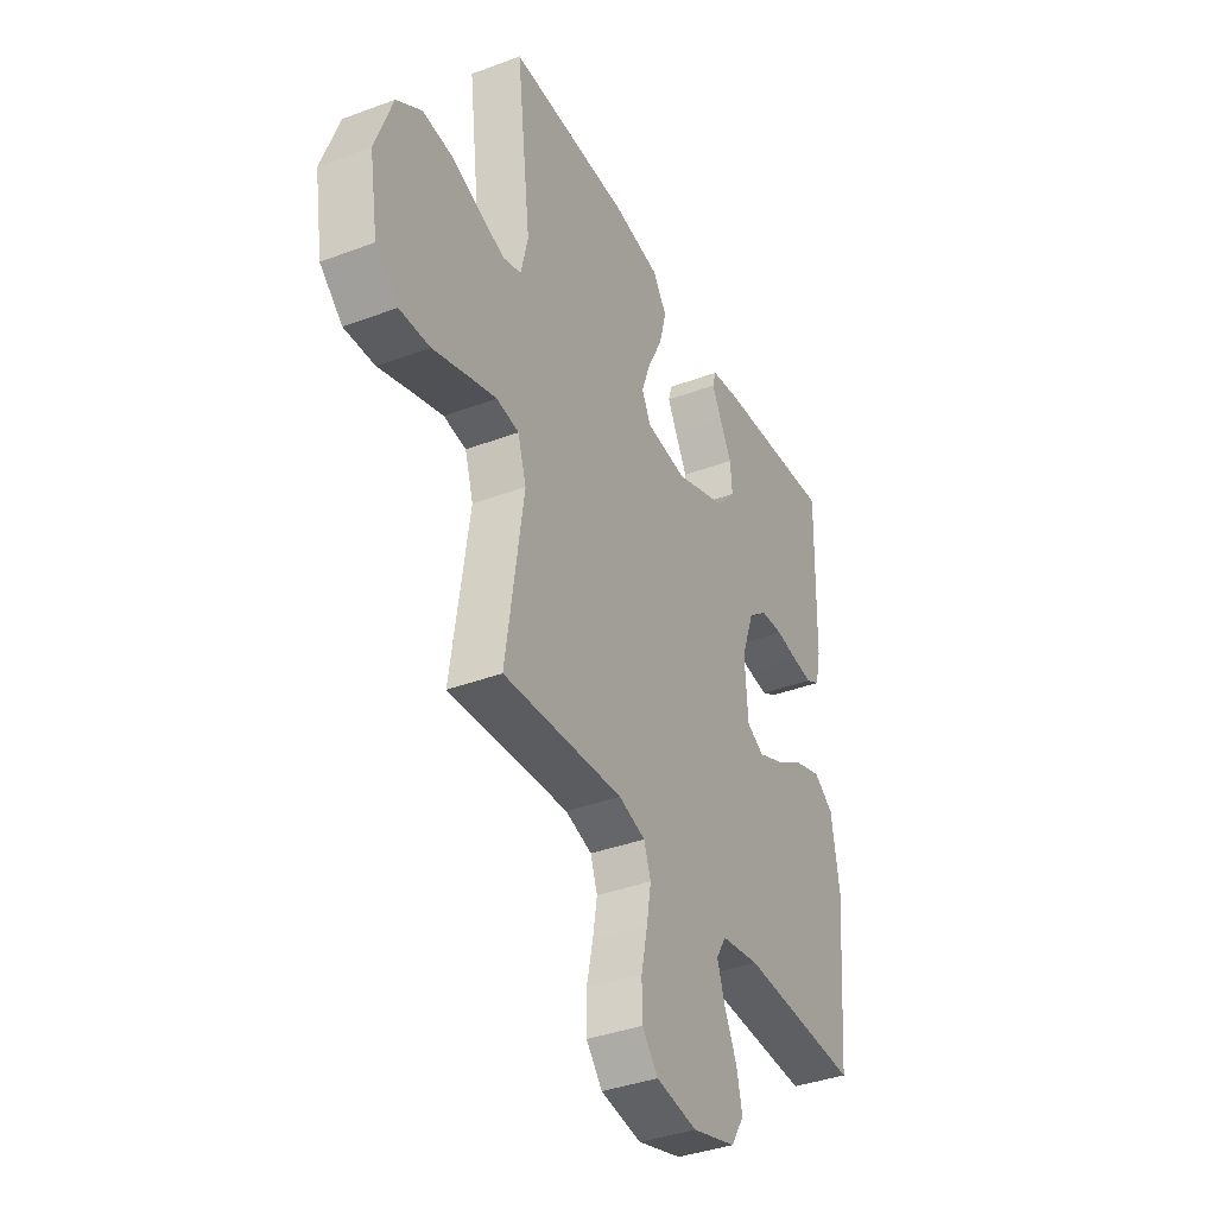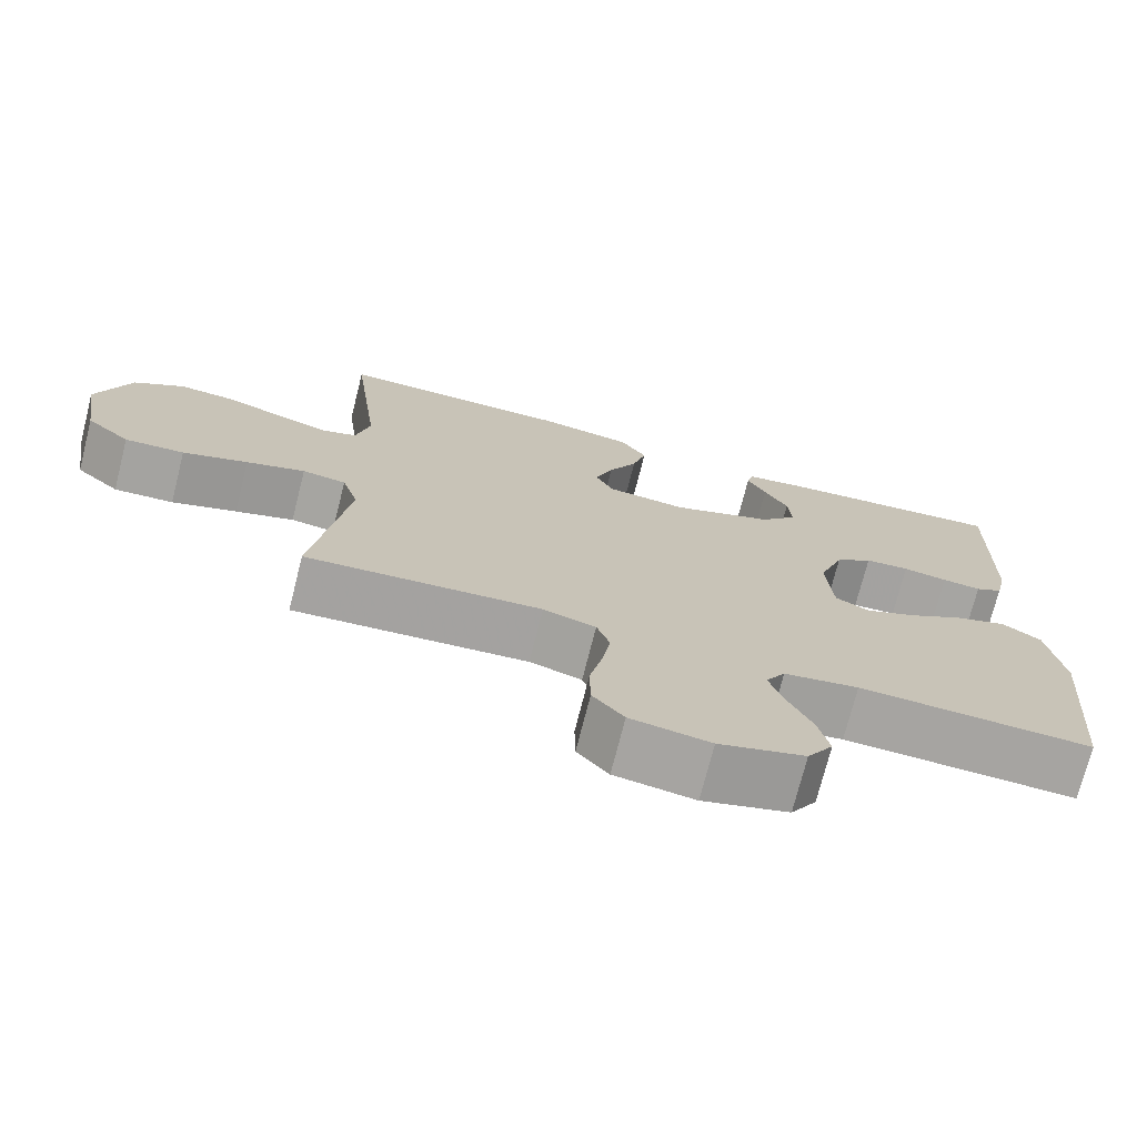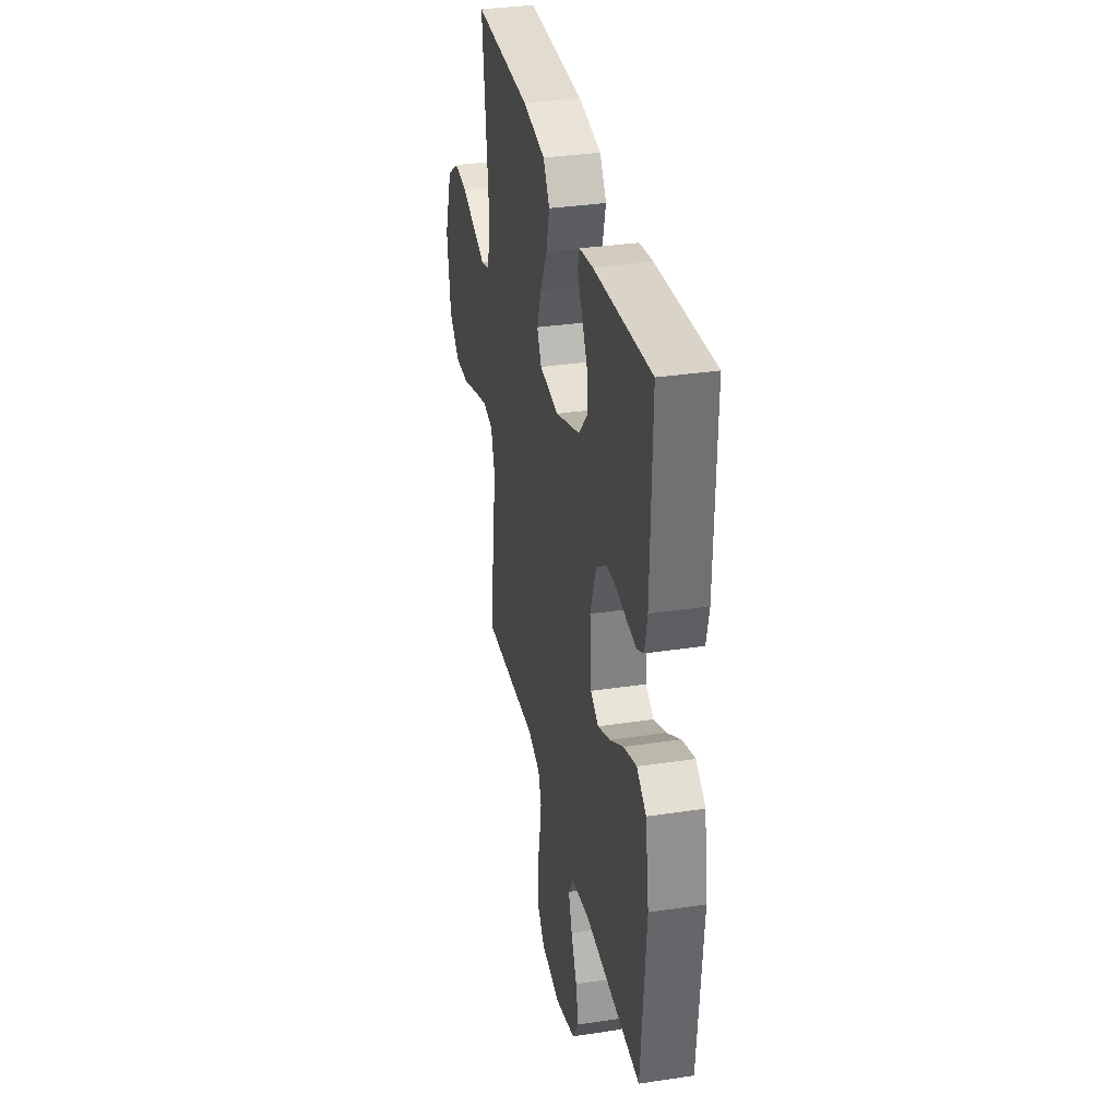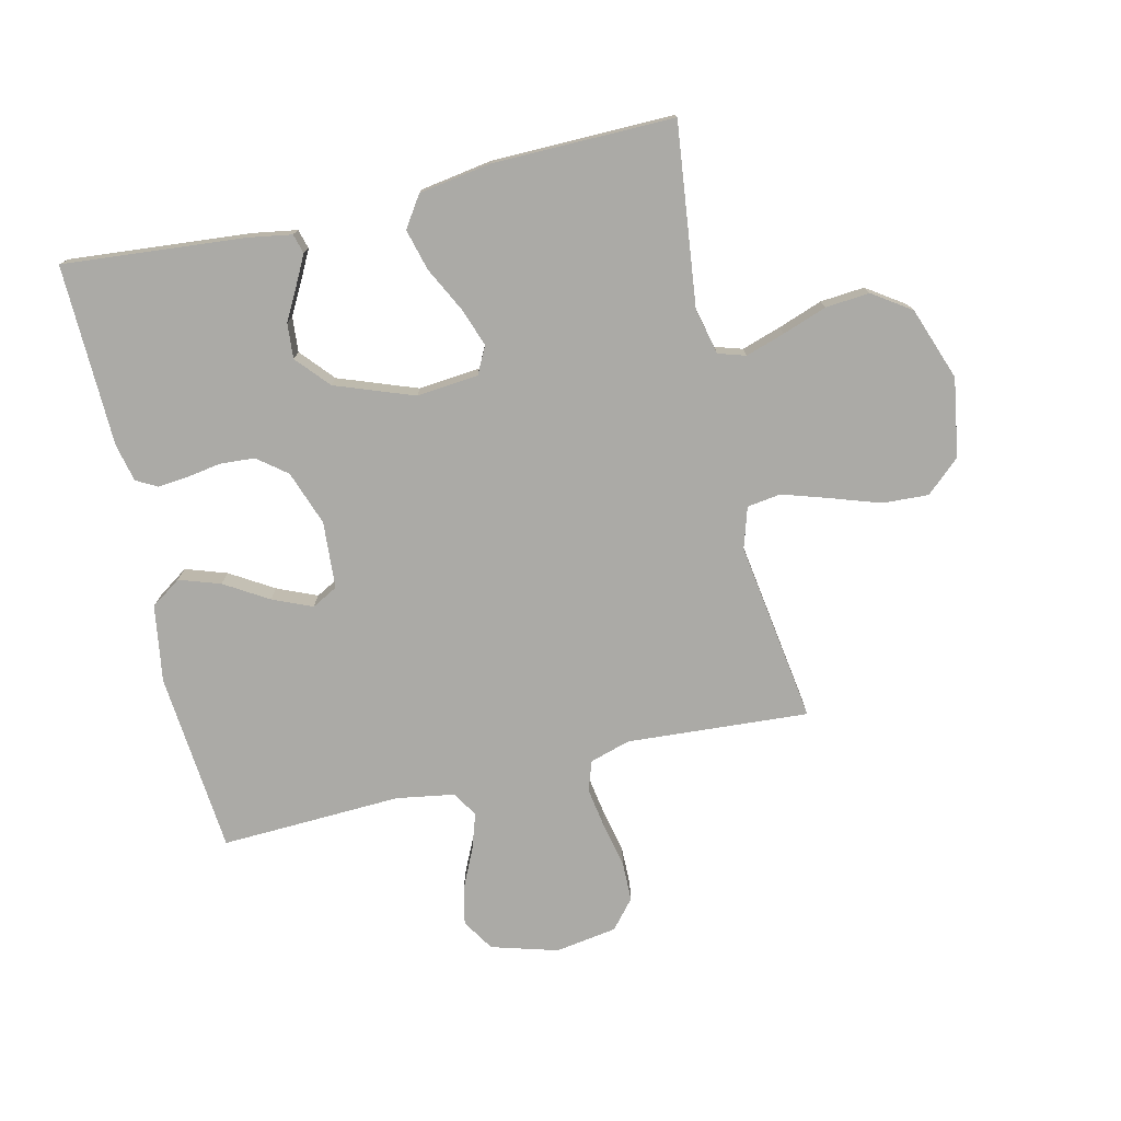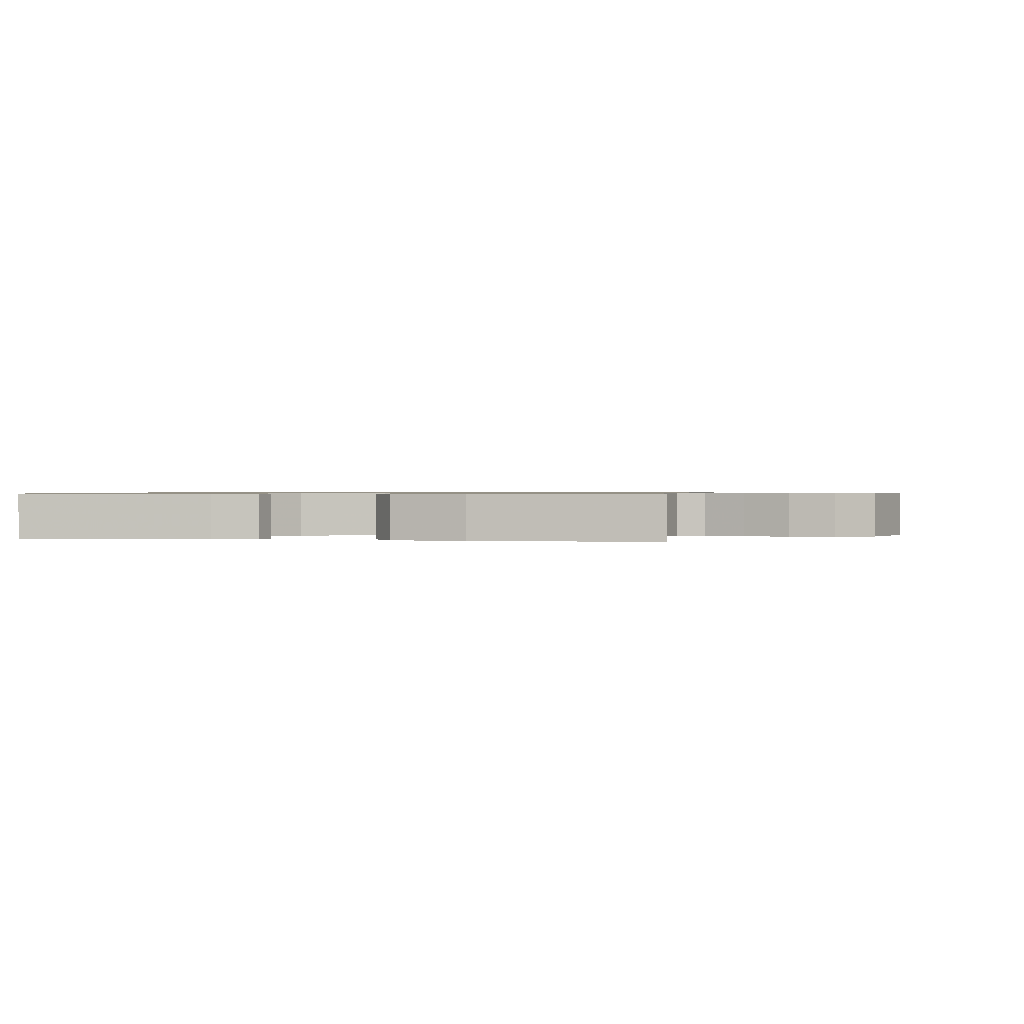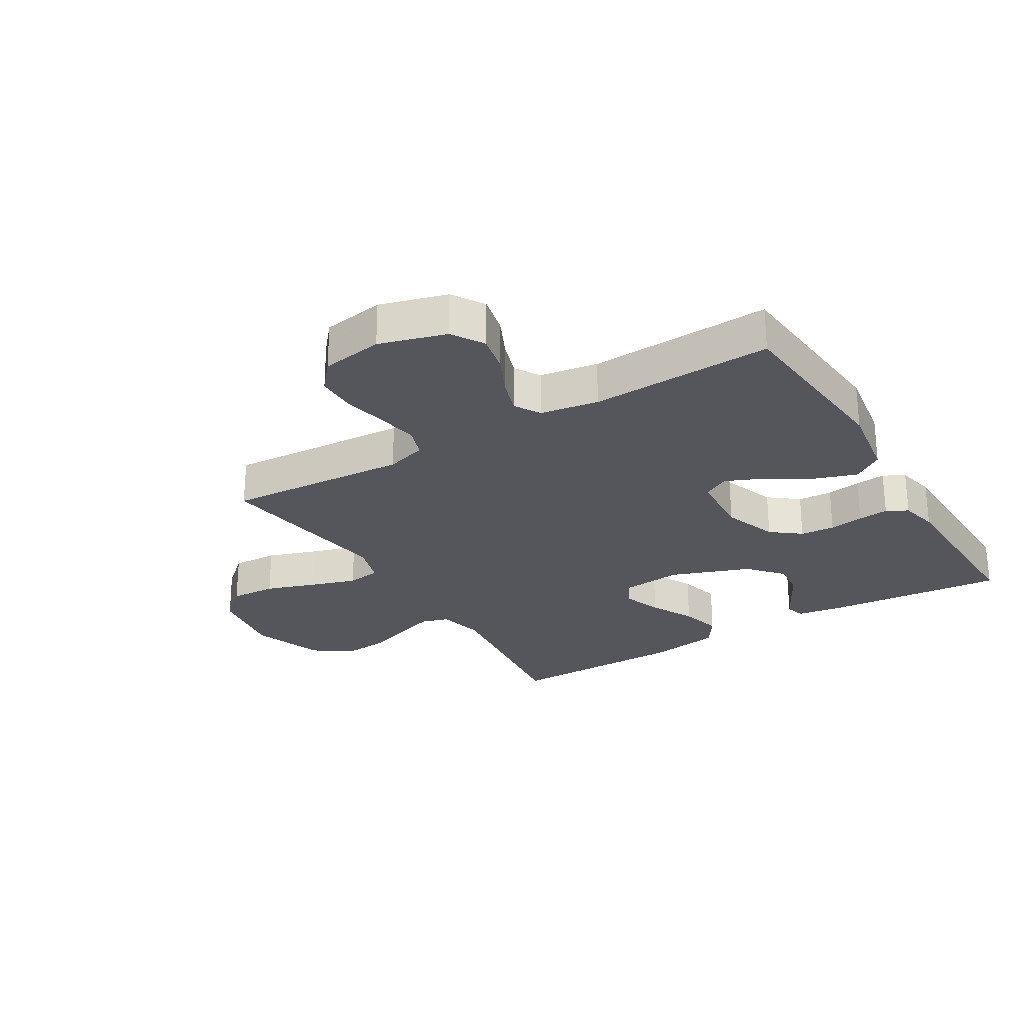
<metadata>
{"format":"obj","ext":"obj","renderer":"f3d","projection":"perspective","resolution":1024,"background":"white","views":[{"elev":-37.8,"azim":115.5,"up":"+Z"},{"elev":-73.3,"azim":165.8,"up":"+Z"},{"elev":33.7,"azim":-101.6,"up":"+Z"},{"elev":-75.8,"azim":13.2,"up":"+Y"},{"elev":0.7,"azim":9.6,"up":"+Y"},{"elev":-26.2,"azim":-148.8,"up":"+Y"}]}
</metadata>
<code>
v -0.5 0.07 -0.5
v -0.526 0.07 -0.2
v -0.506 0.07 -0.073
v -0.456 0.07 -0.039
v -0.388 0.07 -0.062
v -0.316 0.07 -0.106
v -0.251 0.07 -0.134
v -0.208 0.07 -0.111
v -0.2 0.07 0
v -0.232 0.07 0.09
v -0.28 0.07 0.128
v -0.337 0.07 0.132
v -0.394 0.07 0.123
v -0.444 0.07 0.118
v -0.479 0.07 0.137
v -0.493 0.07 0.2
v -0.5 0.07 0.5
v -0.2 0.07 0.473
v -0.128 0.07 0.461
v -0.119 0.07 0.429
v -0.143 0.07 0.383
v -0.173 0.07 0.328
v -0.178 0.07 0.27
v -0.13 0.07 0.215
v 0 0.07 0.167
v 0.102 0.07 0.177
v 0.125 0.07 0.222
v 0.102 0.07 0.286
v 0.065 0.07 0.359
v 0.047 0.07 0.427
v 0.081 0.07 0.478
v 0.2 0.07 0.497
v 0.5 0.07 0.5
v 0.464 0.07 0.2
v 0.482 0.07 0.124
v 0.527 0.07 0.11
v 0.592 0.07 0.131
v 0.665 0.07 0.157
v 0.738 0.07 0.163
v 0.801 0.07 0.12
v 0.844 0.07 0
v 0.823 0.07 -0.13
v 0.767 0.07 -0.18
v 0.691 0.07 -0.176
v 0.608 0.07 -0.148
v 0.533 0.07 -0.124
v 0.477 0.07 -0.132
v 0.456 0.07 -0.2
v 0.5 0.07 -0.5
v 0.2 0.07 -0.479
v 0.133 0.07 -0.499
v 0.116 0.07 -0.548
v 0.127 0.07 -0.615
v 0.143 0.07 -0.689
v 0.142 0.07 -0.755
v 0.102 0.07 -0.802
v 0 0.07 -0.818
v -0.11 0.07 -0.786
v -0.143 0.07 -0.733
v -0.129 0.07 -0.67
v -0.098 0.07 -0.604
v -0.079 0.07 -0.546
v -0.104 0.07 -0.504
v -0.2 0.07 -0.488
v -0.5 0 -0.5
v -0.526 0 -0.2
v -0.506 0 -0.073
v -0.456 0 -0.039
v -0.388 0 -0.062
v -0.316 0 -0.106
v -0.251 0 -0.134
v -0.208 0 -0.111
v -0.2 0 0
v -0.232 0 0.09
v -0.28 0 0.128
v -0.337 0 0.132
v -0.394 0 0.123
v -0.444 0 0.118
v -0.479 0 0.137
v -0.493 0 0.2
v -0.5 0 0.5
v -0.2 0 0.473
v -0.128 0 0.461
v -0.119 0 0.429
v -0.143 0 0.383
v -0.173 0 0.328
v -0.178 0 0.27
v -0.13 0 0.215
v 0 0 0.167
v 0.102 0 0.177
v 0.125 0 0.222
v 0.102 0 0.286
v 0.065 0 0.359
v 0.047 0 0.427
v 0.081 0 0.478
v 0.2 0 0.497
v 0.5 0 0.5
v 0.464 0 0.2
v 0.482 0 0.124
v 0.527 0 0.11
v 0.592 0 0.131
v 0.665 0 0.157
v 0.738 0 0.163
v 0.801 0 0.12
v 0.844 0 0
v 0.823 0 -0.13
v 0.767 0 -0.18
v 0.691 0 -0.176
v 0.608 0 -0.148
v 0.533 0 -0.124
v 0.477 0 -0.132
v 0.456 0 -0.2
v 0.5 0 -0.5
v 0.2 0 -0.479
v 0.133 0 -0.499
v 0.116 0 -0.548
v 0.127 0 -0.615
v 0.143 0 -0.689
v 0.142 0 -0.755
v 0.102 0 -0.802
v 0 0 -0.818
v -0.11 0 -0.786
v -0.143 0 -0.733
v -0.129 0 -0.67
v -0.098 0 -0.604
v -0.079 0 -0.546
v -0.104 0 -0.504
v -0.2 0 -0.488
f 59 60 61
f 58 59 61
f 57 58 61
f 56 57 61
f 55 56 61
f 54 55 61
f 53 54 61
f 52 53 61 62
f 51 52 62 63
f 48 49 50
f 51 63 64
f 50 51 64
f 48 50 64
f 47 48 64
f 43 44 45
f 42 43 45
f 41 42 45
f 40 41 45
f 39 40 45
f 38 39 45
f 37 38 45
f 36 37 45 46
f 35 36 46 47
f 32 33 34
f 31 32 34
f 30 31 34
f 29 30 34
f 28 29 34
f 34 35 47
f 28 34 47
f 27 28 47
f 20 21 22
f 19 20 22
f 18 19 22
f 17 18 22
f 16 17 22
f 15 16 22
f 14 15 22
f 13 14 22
f 12 13 22
f 11 12 22 23
f 10 11 23 24
f 4 5 6
f 3 4 6
f 2 3 6
f 1 2 6
f 64 1 6
f 64 6 7
f 26 27 47 64
f 25 26 64
f 9 10 24 25
f 8 9 25 64
f 7 8 64
f 125 124 123
f 125 123 122
f 125 122 121
f 125 121 120
f 125 120 119
f 125 119 118
f 125 118 117
f 126 125 117 116
f 127 126 116 115
f 114 113 112
f 128 127 115
f 128 115 114
f 128 114 112
f 128 112 111
f 109 108 107
f 109 107 106
f 109 106 105
f 109 105 104
f 109 104 103
f 109 103 102
f 109 102 101
f 110 109 101 100
f 111 110 100 99
f 98 97 96
f 98 96 95
f 98 95 94
f 98 94 93
f 98 93 92
f 111 99 98
f 111 98 92
f 111 92 91
f 86 85 84
f 86 84 83
f 86 83 82
f 86 82 81
f 86 81 80
f 86 80 79
f 86 79 78
f 86 78 77
f 86 77 76
f 87 86 76 75
f 88 87 75 74
f 70 69 68
f 70 68 67
f 70 67 66
f 70 66 65
f 70 65 128
f 71 70 128
f 128 111 91 90
f 128 90 89
f 89 88 74 73
f 128 89 73 72
f 128 72 71
f 1 65 66 2
f 2 66 67 3
f 3 67 68 4
f 4 68 69 5
f 5 69 70 6
f 6 70 71 7
f 7 71 72 8
f 8 72 73 9
f 9 73 74 10
f 10 74 75 11
f 11 75 76 12
f 12 76 77 13
f 13 77 78 14
f 14 78 79 15
f 15 79 80 16
f 16 80 81 17
f 17 81 82 18
f 18 82 83 19
f 19 83 84 20
f 20 84 85 21
f 21 85 86 22
f 22 86 87 23
f 23 87 88 24
f 24 88 89 25
f 25 89 90 26
f 26 90 91 27
f 27 91 92 28
f 28 92 93 29
f 29 93 94 30
f 30 94 95 31
f 31 95 96 32
f 32 96 97 33
f 33 97 98 34
f 34 98 99 35
f 35 99 100 36
f 36 100 101 37
f 37 101 102 38
f 38 102 103 39
f 39 103 104 40
f 40 104 105 41
f 41 105 106 42
f 42 106 107 43
f 43 107 108 44
f 44 108 109 45
f 45 109 110 46
f 46 110 111 47
f 47 111 112 48
f 48 112 113 49
f 49 113 114 50
f 50 114 115 51
f 51 115 116 52
f 52 116 117 53
f 53 117 118 54
f 54 118 119 55
f 55 119 120 56
f 56 120 121 57
f 57 121 122 58
f 58 122 123 59
f 59 123 124 60
f 60 124 125 61
f 61 125 126 62
f 62 126 127 63
f 63 127 128 64
f 64 128 65 1

</code>
